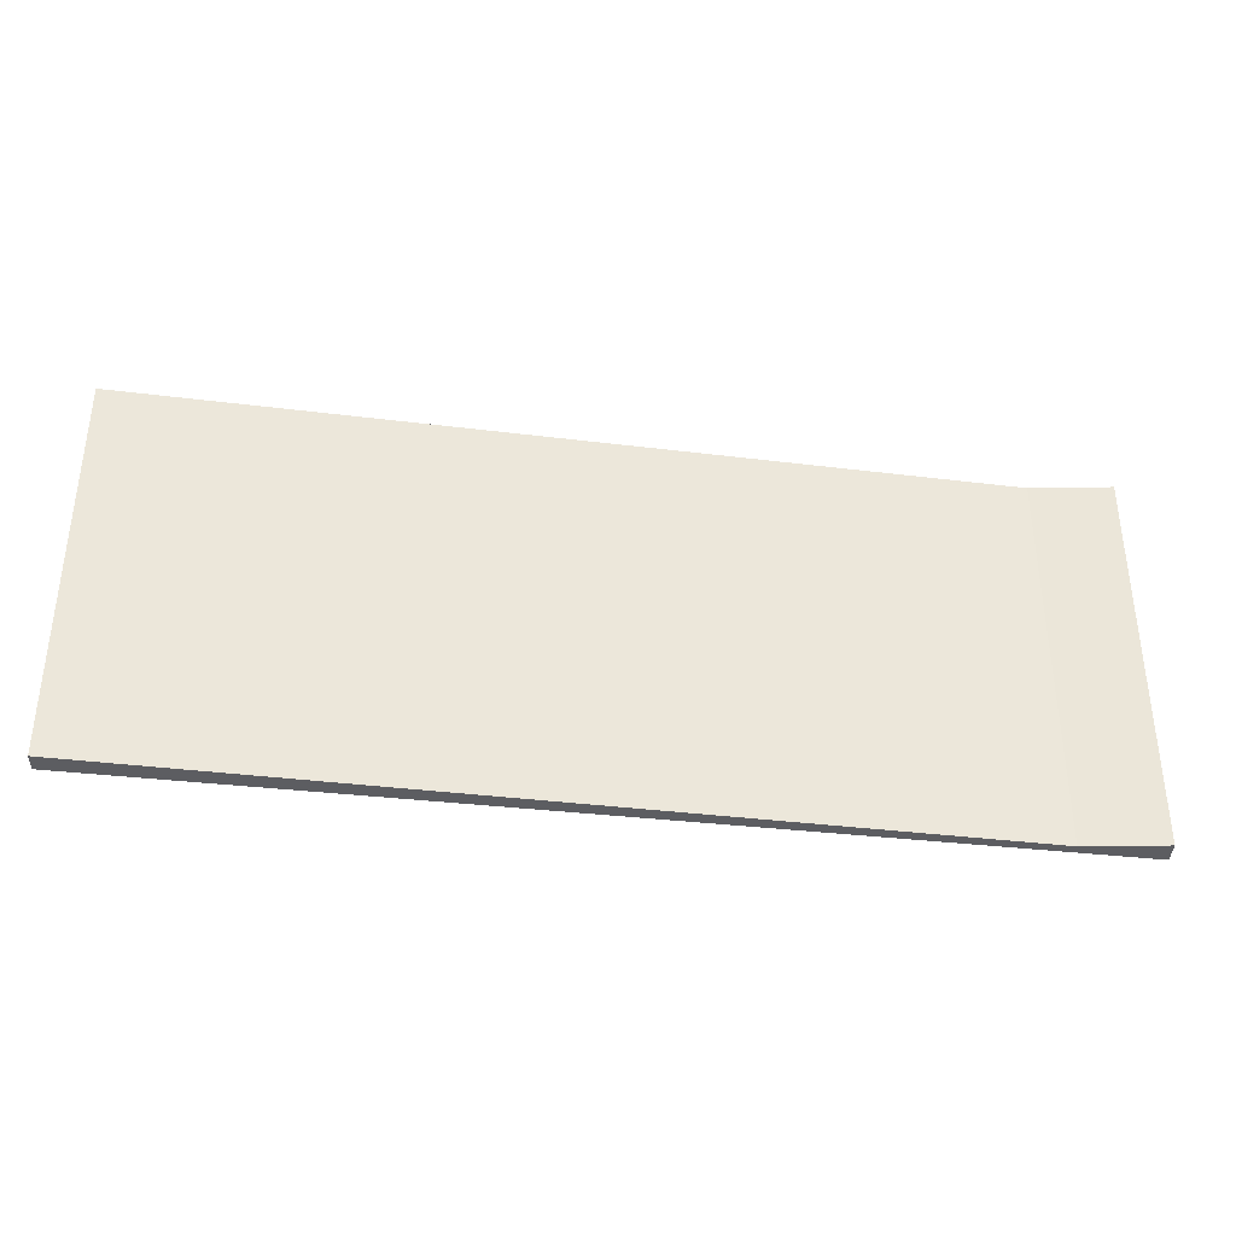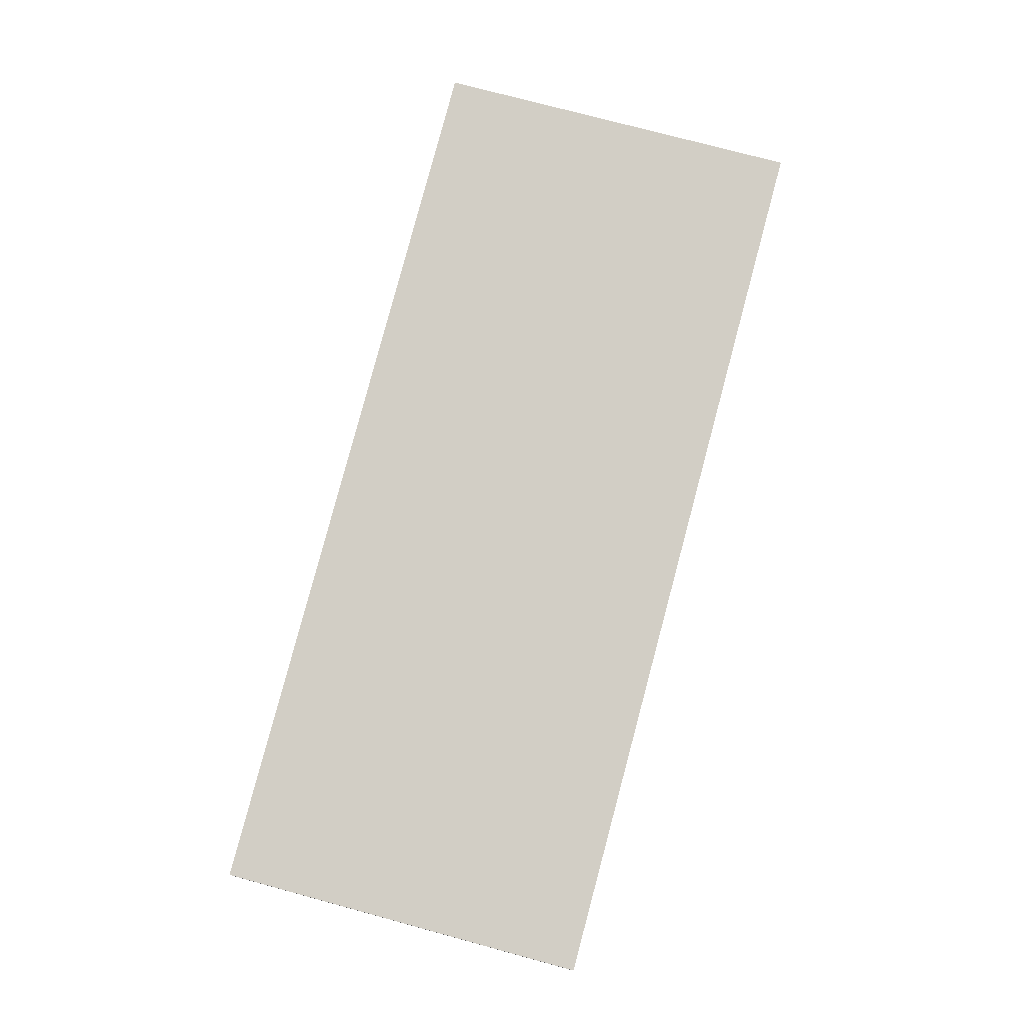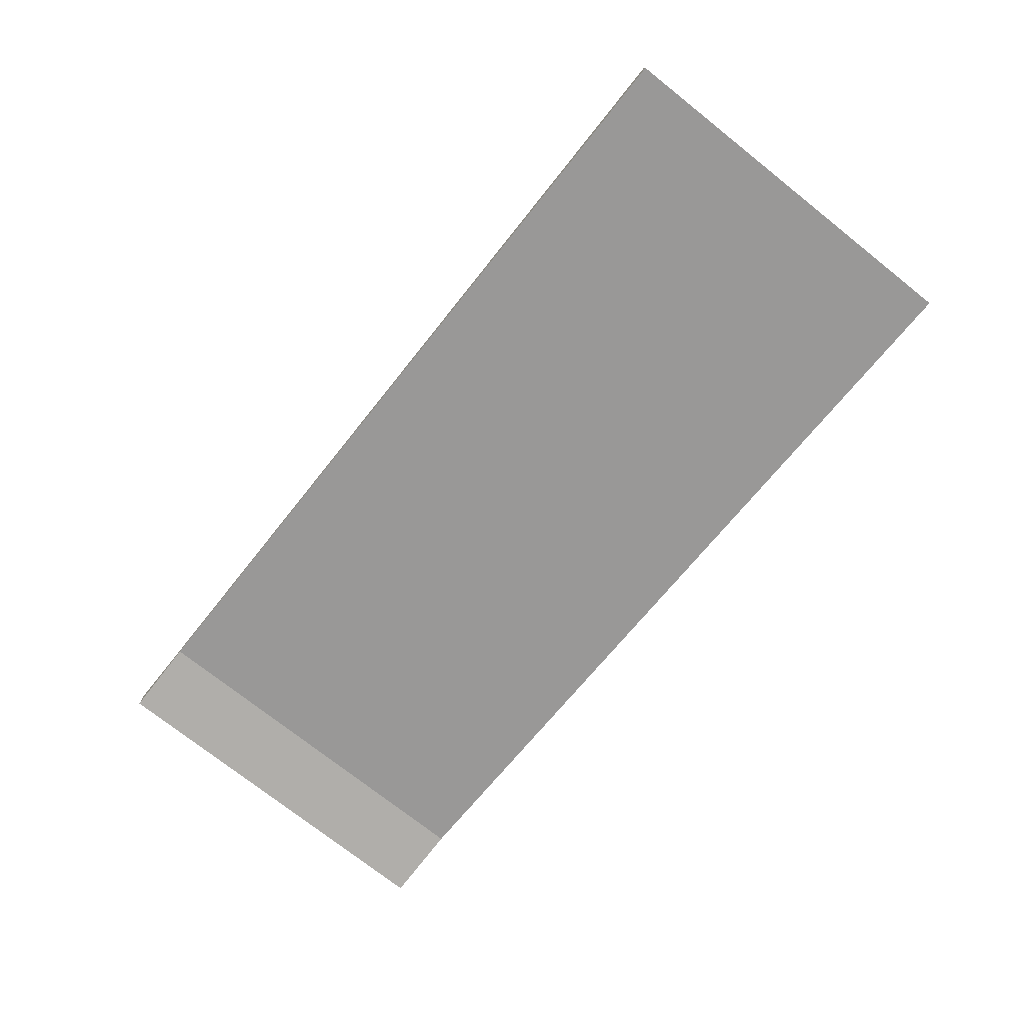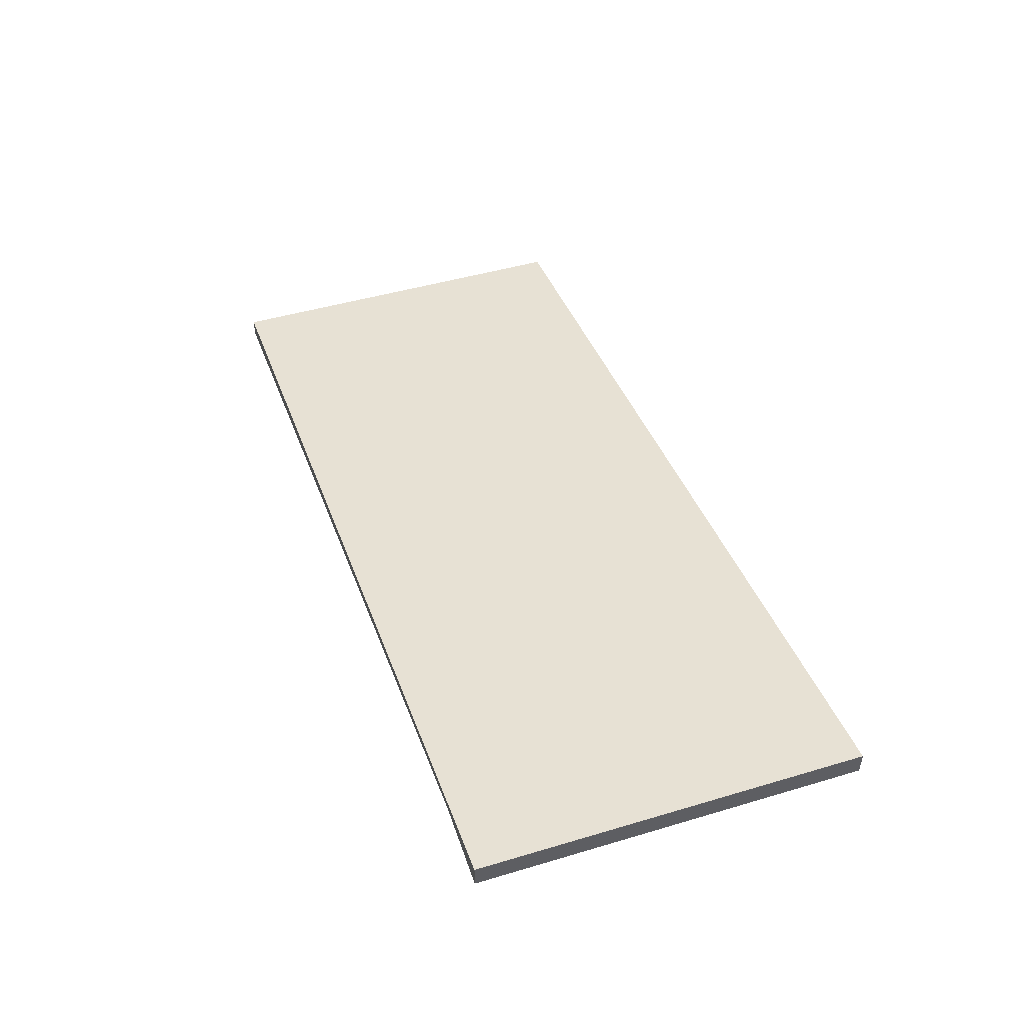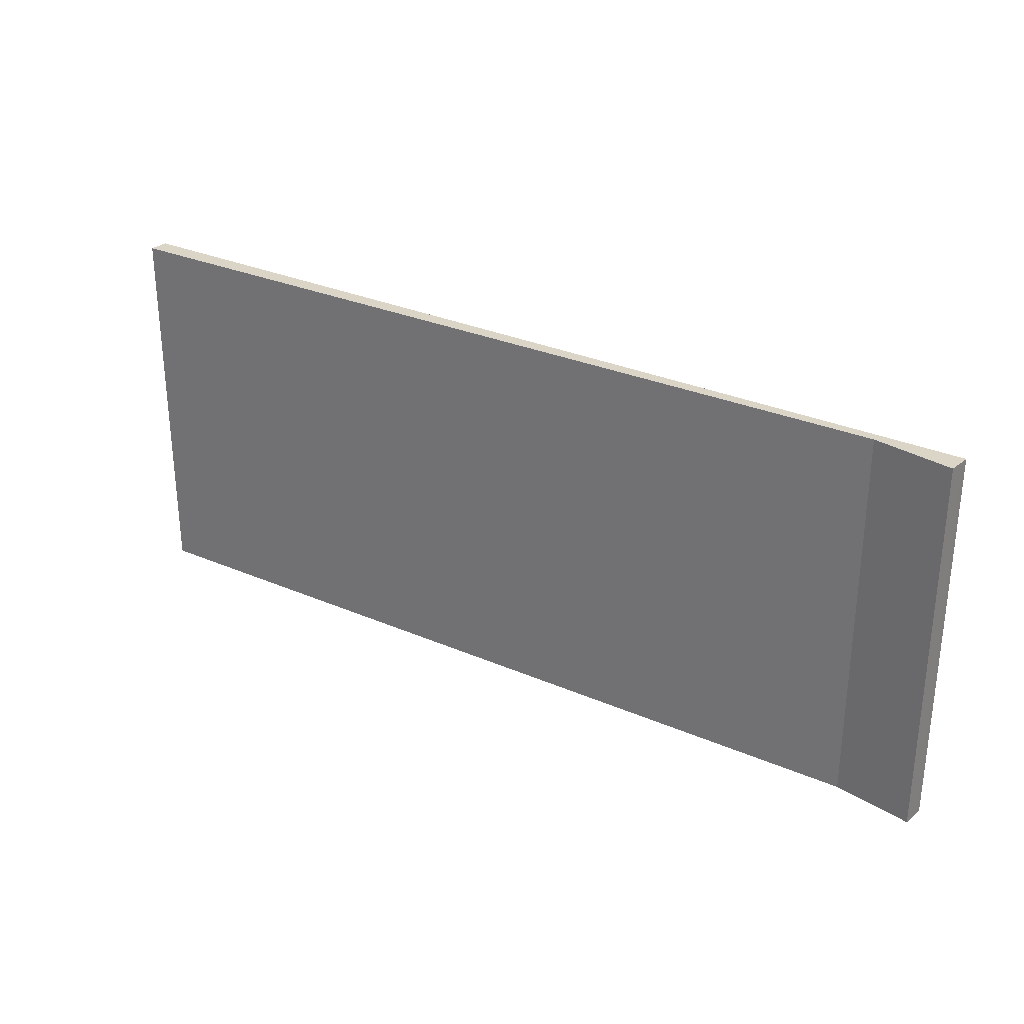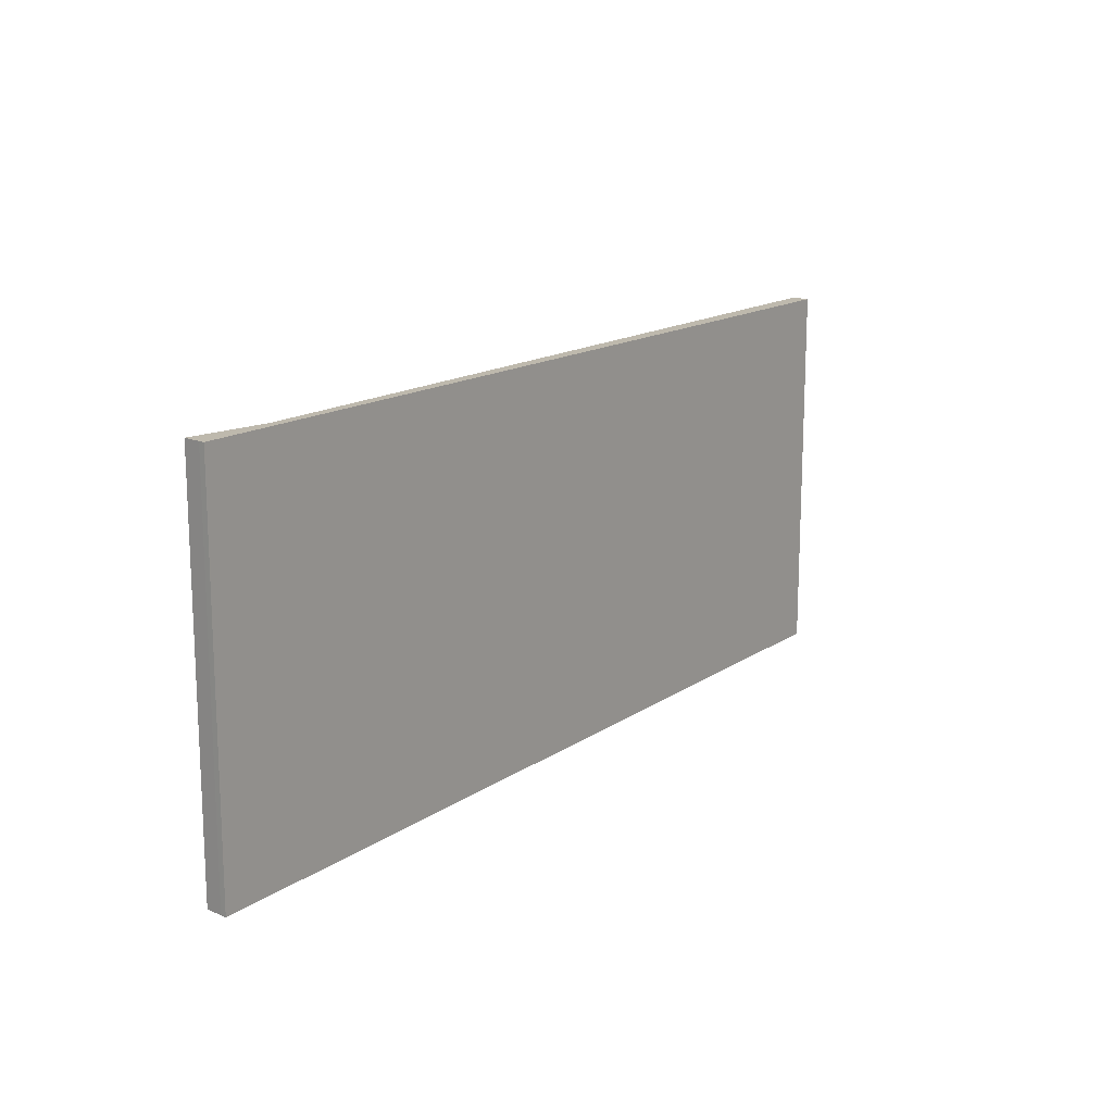
<metadata>
{"format":"obj","ext":"obj","renderer":"f3d","projection":"perspective","resolution":1024,"background":"white","views":[{"elev":-36.7,"azim":177.5,"up":"+Y"},{"elev":75.9,"azim":105.1,"up":"+Z"},{"elev":-74.7,"azim":51.7,"up":"+Z"},{"elev":46.3,"azim":-108.8,"up":"+Z"},{"elev":29.5,"azim":-140.7,"up":"+Y"},{"elev":15.2,"azim":-48.4,"up":"+Y"}]}
</metadata>
<code>
v  0 1.971 -0.03
v  0.412 1.971 -0.094
v  0.002 1.971 -0.12
v  4.723 1.971 -0.519
v  4.724 1.971 -0.602
v  4.723 1.971 -0.506
v  0 1.971 1.207e-16
v  0 0 0
v  4.723 3.098e-17 -0.506
v  4.724 3.686e-17 -0.602
v  4.723 3.178e-17 -0.519
v  0.412 5.756e-18 -0.094
v  0.002 7.348e-18 -0.12
v  0 1.837e-18 -0.03
g defaultobject
f 1 2 3
f 2 4 5
f 4 2 6
f 6 2 7
f 7 2 1
f 8 6 7
f 6 8 9
f 9 4 6
f 4 9 5
f 5 9 10
f 10 9 11
f 10 2 5
f 2 10 12
f 12 3 2
f 3 12 13
f 14 7 1
f 7 14 8
f 13 1 3
f 1 13 14
f 13 12 14
f 14 9 8
f 9 14 12
f 9 12 11
f 11 12 10

</code>
